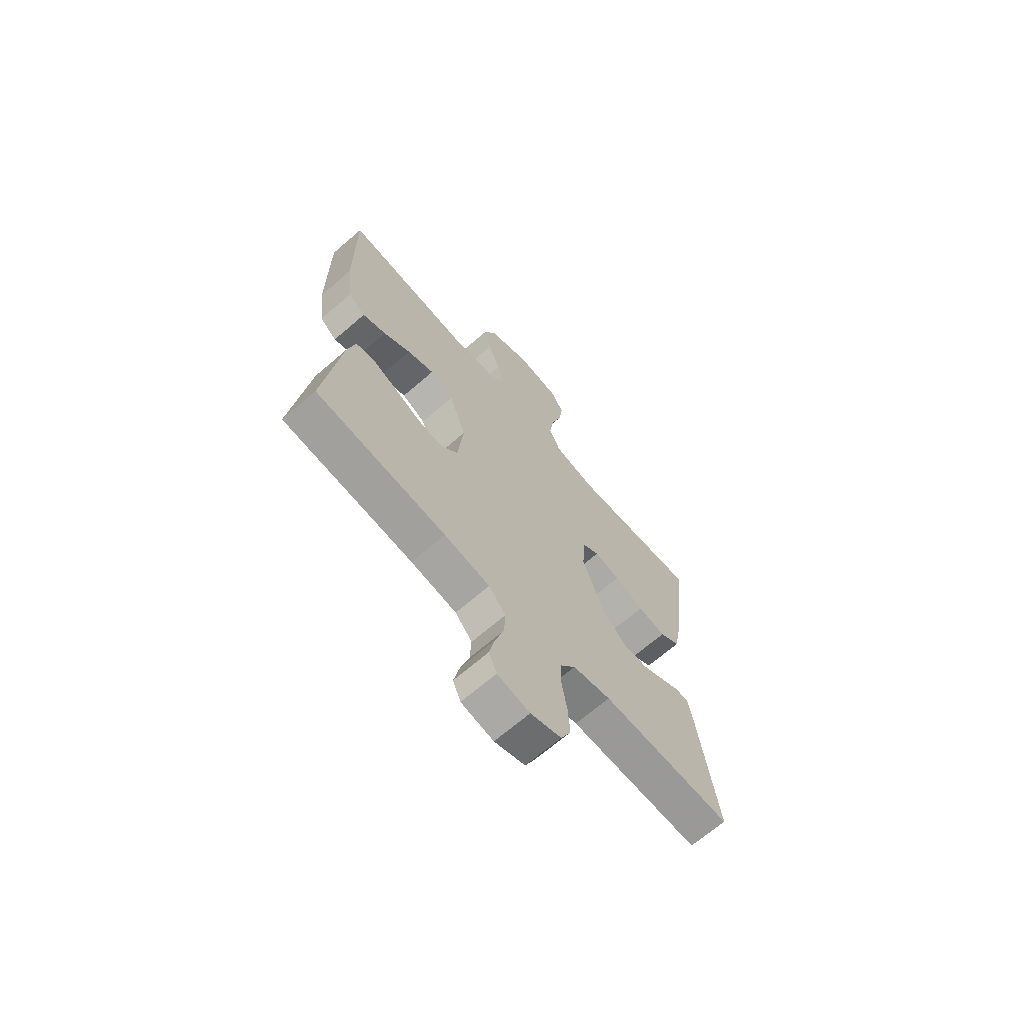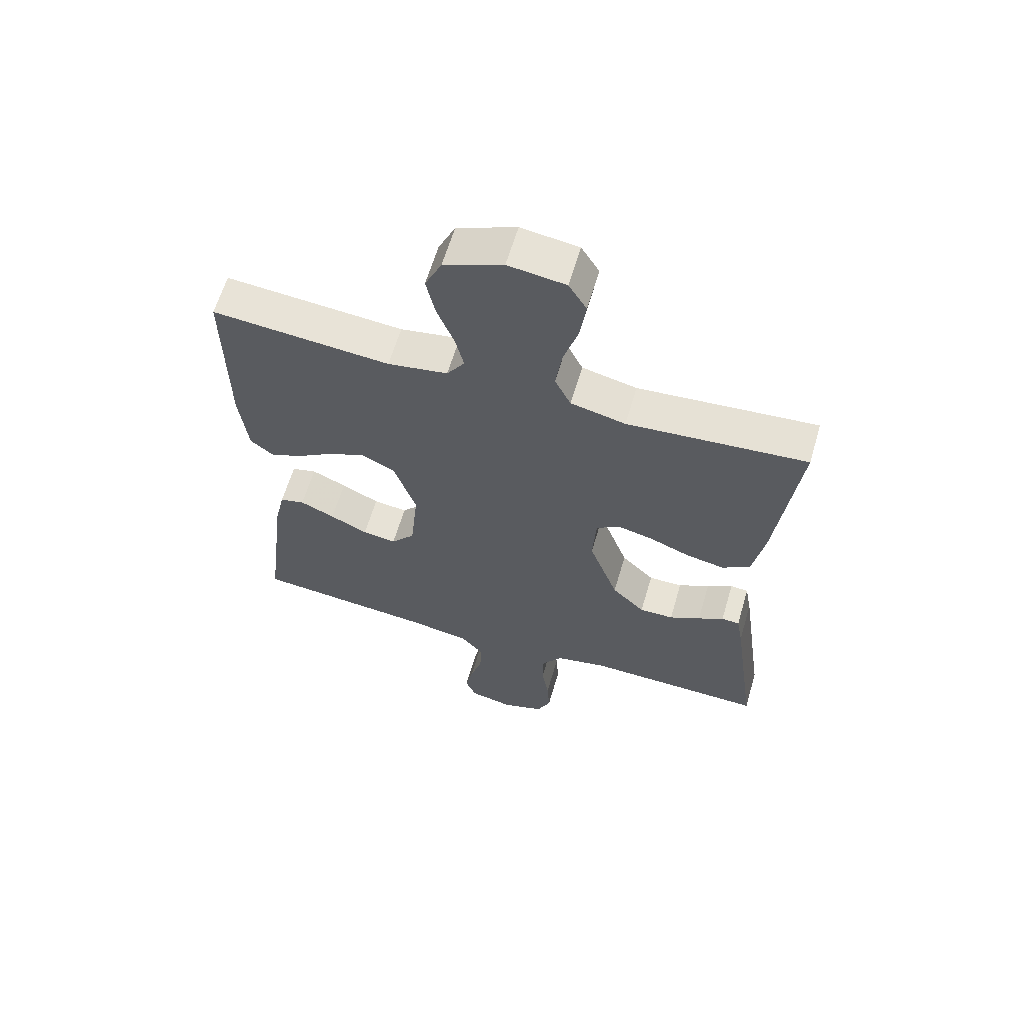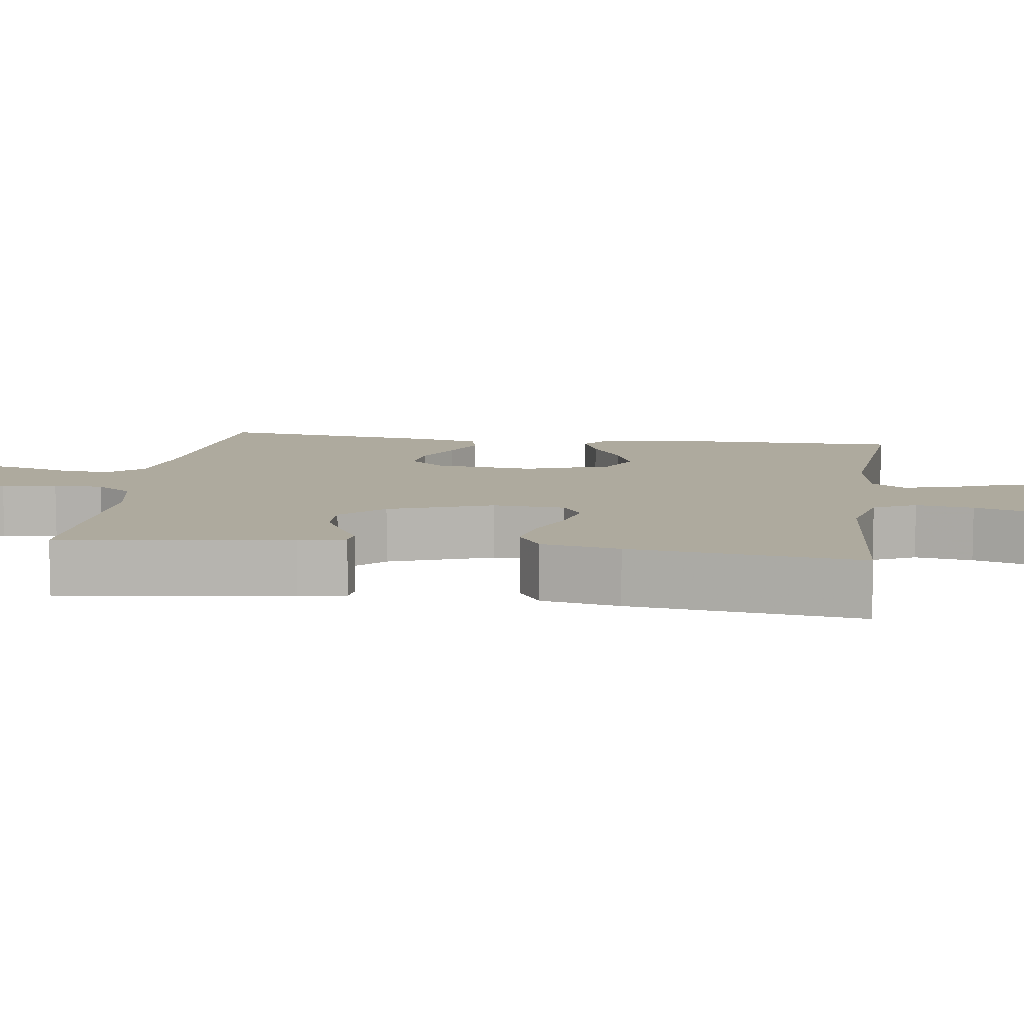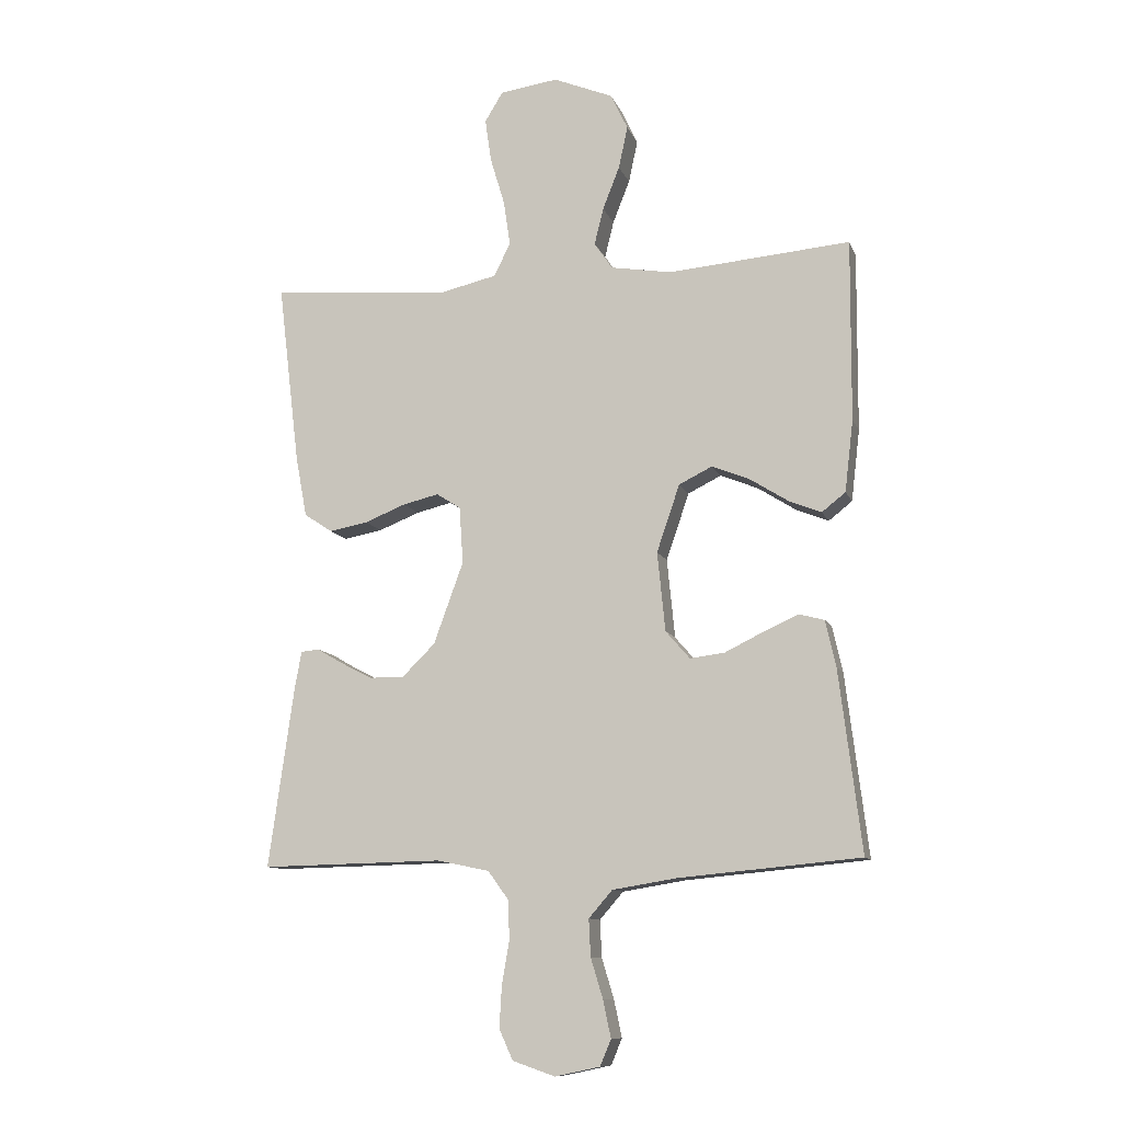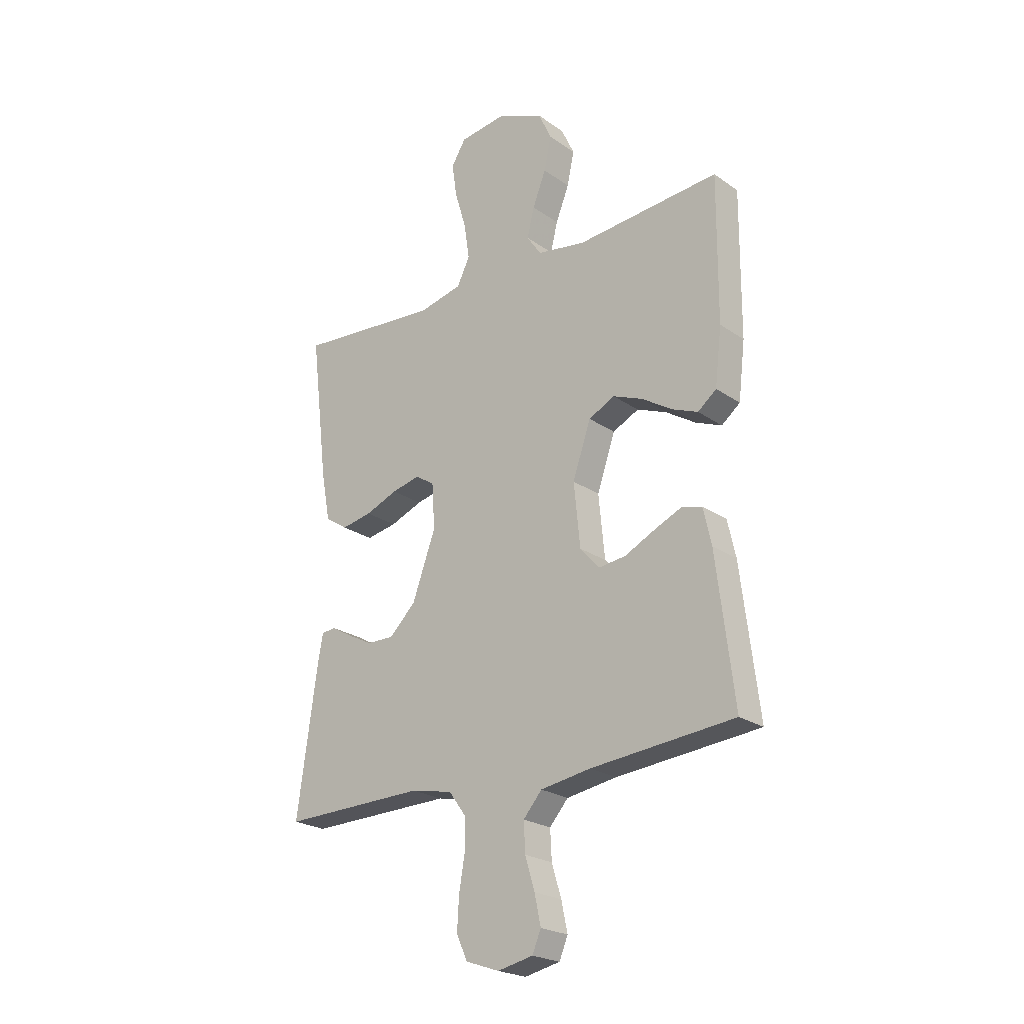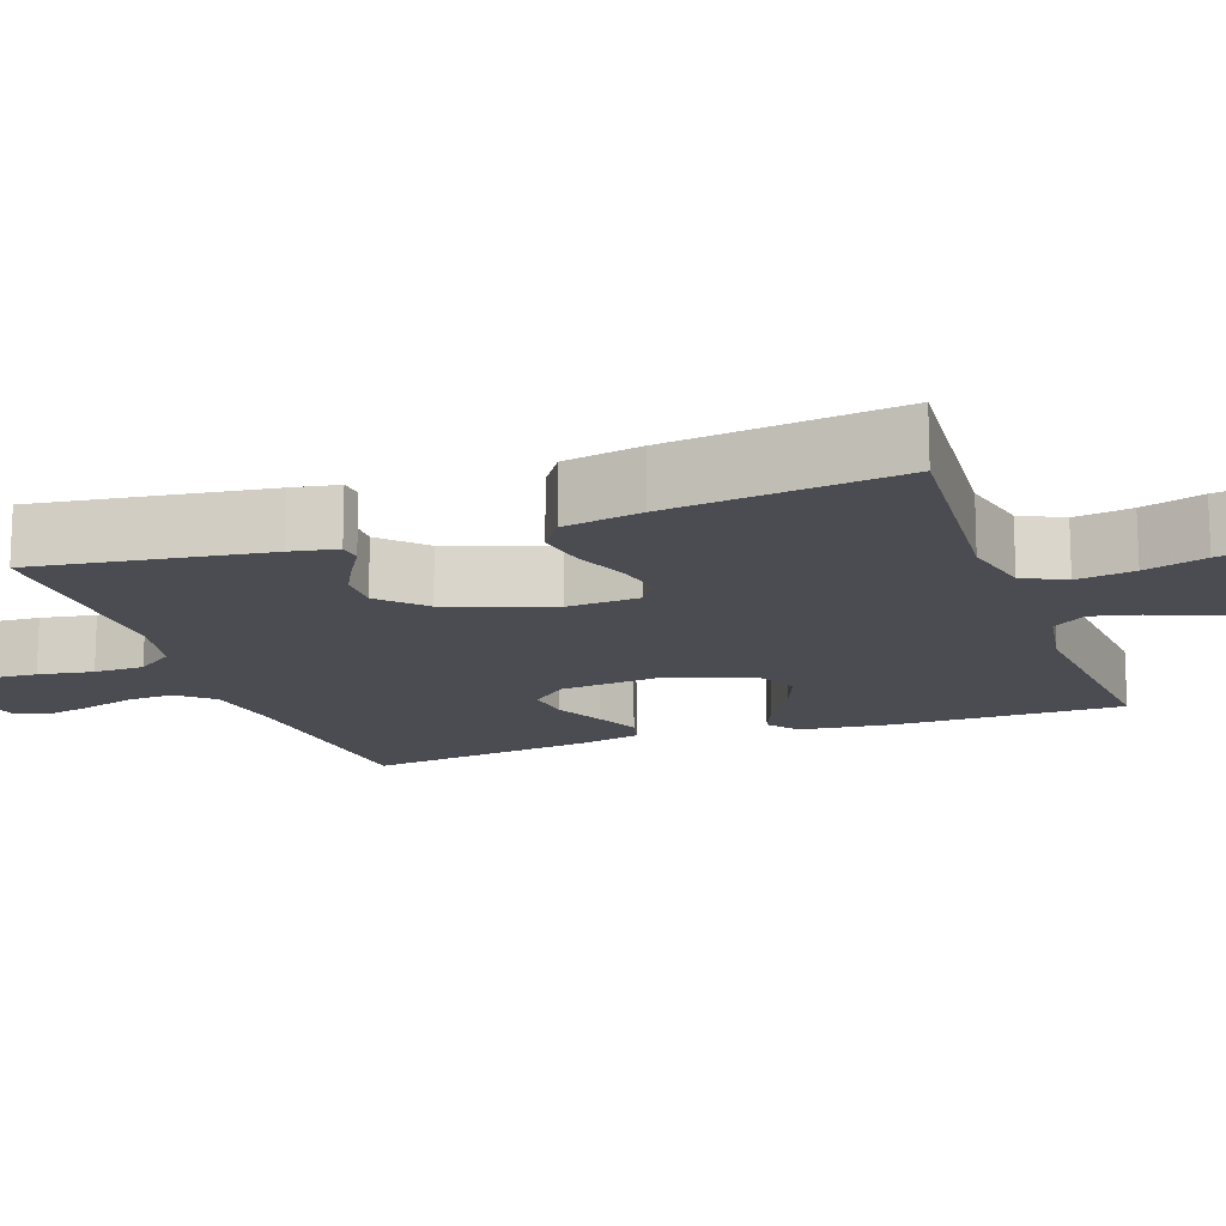
<metadata>
{"format":"obj","ext":"obj","renderer":"f3d","projection":"perspective","resolution":1024,"background":"white","views":[{"elev":-68.1,"azim":130.9,"up":"+Z"},{"elev":62.2,"azim":-163.6,"up":"+Z"},{"elev":9.3,"azim":-81.9,"up":"+Y"},{"elev":-10.8,"azim":15.8,"up":"+Z"},{"elev":-23.1,"azim":40.5,"up":"+Z"},{"elev":-15.5,"azim":-70.6,"up":"+Y"}]}
</metadata>
<code>
v 0.5 0.07 0.5
v 0.498 0.07 0.2
v 0.484 0.07 0.082
v 0.445 0.07 0.051
v 0.391 0.07 0.073
v 0.328 0.07 0.113
v 0.266 0.07 0.138
v 0.211 0.07 0.111
v 0.173 0.07 0
v 0.186 0.07 -0.131
v 0.226 0.07 -0.177
v 0.283 0.07 -0.17
v 0.346 0.07 -0.139
v 0.404 0.07 -0.113
v 0.446 0.07 -0.124
v 0.463 0.07 -0.2
v 0.5 0.07 -0.5
v 0.2 0.07 -0.528
v 0.095 0.07 -0.545
v 0.056 0.07 -0.59
v 0.059 0.07 -0.651
v 0.079 0.07 -0.717
v 0.092 0.07 -0.778
v 0.074 0.07 -0.821
v 0 0.07 -0.837
v -0.07 0.07 -0.813
v -0.093 0.07 -0.763
v -0.089 0.07 -0.696
v -0.077 0.07 -0.625
v -0.078 0.07 -0.56
v -0.113 0.07 -0.512
v -0.2 0.07 -0.494
v -0.5 0.07 -0.5
v -0.458 0.07 -0.2
v -0.447 0.07 -0.139
v -0.417 0.07 -0.136
v -0.374 0.07 -0.161
v -0.322 0.07 -0.188
v -0.265 0.07 -0.189
v -0.21 0.07 -0.135
v -0.161 0.07 0
v -0.167 0.07 0.094
v -0.207 0.07 0.12
v -0.266 0.07 0.106
v -0.334 0.07 0.079
v -0.398 0.07 0.067
v -0.445 0.07 0.098
v -0.464 0.07 0.2
v -0.5 0.07 0.5
v -0.2 0.07 0.475
v -0.108 0.07 0.496
v -0.081 0.07 0.551
v -0.092 0.07 0.626
v -0.116 0.07 0.706
v -0.126 0.07 0.777
v -0.096 0.07 0.826
v 0 0.07 0.839
v 0.099 0.07 0.798
v 0.127 0.07 0.738
v 0.112 0.07 0.668
v 0.084 0.07 0.597
v 0.069 0.07 0.536
v 0.099 0.07 0.492
v 0.2 0.07 0.475
v 0.5 0 0.5
v 0.498 0 0.2
v 0.484 0 0.082
v 0.445 0 0.051
v 0.391 0 0.073
v 0.328 0 0.113
v 0.266 0 0.138
v 0.211 0 0.111
v 0.173 0 0
v 0.186 0 -0.131
v 0.226 0 -0.177
v 0.283 0 -0.17
v 0.346 0 -0.139
v 0.404 0 -0.113
v 0.446 0 -0.124
v 0.463 0 -0.2
v 0.5 0 -0.5
v 0.2 0 -0.528
v 0.095 0 -0.545
v 0.056 0 -0.59
v 0.059 0 -0.651
v 0.079 0 -0.717
v 0.092 0 -0.778
v 0.074 0 -0.821
v 0 0 -0.837
v -0.07 0 -0.813
v -0.093 0 -0.763
v -0.089 0 -0.696
v -0.077 0 -0.625
v -0.078 0 -0.56
v -0.113 0 -0.512
v -0.2 0 -0.494
v -0.5 0 -0.5
v -0.458 0 -0.2
v -0.447 0 -0.139
v -0.417 0 -0.136
v -0.374 0 -0.161
v -0.322 0 -0.188
v -0.265 0 -0.189
v -0.21 0 -0.135
v -0.161 0 0
v -0.167 0 0.094
v -0.207 0 0.12
v -0.266 0 0.106
v -0.334 0 0.079
v -0.398 0 0.067
v -0.445 0 0.098
v -0.464 0 0.2
v -0.5 0 0.5
v -0.2 0 0.475
v -0.108 0 0.496
v -0.081 0 0.551
v -0.092 0 0.626
v -0.116 0 0.706
v -0.126 0 0.777
v -0.096 0 0.826
v 0 0 0.839
v 0.099 0 0.798
v 0.127 0 0.738
v 0.112 0 0.668
v 0.084 0 0.597
v 0.069 0 0.536
v 0.099 0 0.492
v 0.2 0 0.475
f 59 60 61
f 58 59 61
f 57 58 61
f 56 57 61
f 55 56 61
f 54 55 61
f 53 54 61
f 52 53 61 62
f 51 52 62 63
f 48 49 50
f 47 48 50
f 46 47 50
f 45 46 50
f 44 45 50
f 51 63 64
f 50 51 64
f 44 50 64
f 43 44 64
f 35 36 37
f 34 35 37
f 33 34 37
f 32 33 37
f 31 32 37 38
f 30 31 38 39
f 27 28 29
f 26 27 29
f 25 26 29
f 24 25 29
f 23 24 29
f 22 23 29
f 21 22 29
f 20 21 29 30
f 30 39 40
f 20 30 40
f 19 20 40
f 16 17 18
f 15 16 18
f 14 15 18
f 13 14 18
f 12 13 18
f 11 12 18 19
f 4 5 6
f 3 4 6
f 2 3 6
f 1 2 6
f 64 1 6
f 64 6 7
f 64 7 8
f 43 64 8
f 42 43 8
f 41 42 8 9
f 19 40 41
f 11 19 41
f 10 11 41
f 9 10 41
f 125 124 123
f 125 123 122
f 125 122 121
f 125 121 120
f 125 120 119
f 125 119 118
f 125 118 117
f 126 125 117 116
f 127 126 116 115
f 114 113 112
f 114 112 111
f 114 111 110
f 114 110 109
f 114 109 108
f 128 127 115
f 128 115 114
f 128 114 108
f 128 108 107
f 101 100 99
f 101 99 98
f 101 98 97
f 101 97 96
f 102 101 96 95
f 103 102 95 94
f 93 92 91
f 93 91 90
f 93 90 89
f 93 89 88
f 93 88 87
f 93 87 86
f 93 86 85
f 94 93 85 84
f 104 103 94
f 104 94 84
f 104 84 83
f 82 81 80
f 82 80 79
f 82 79 78
f 82 78 77
f 82 77 76
f 83 82 76 75
f 70 69 68
f 70 68 67
f 70 67 66
f 70 66 65
f 70 65 128
f 71 70 128
f 72 71 128
f 72 128 107
f 72 107 106
f 73 72 106 105
f 105 104 83
f 105 83 75
f 105 75 74
f 105 74 73
f 1 65 66 2
f 2 66 67 3
f 3 67 68 4
f 4 68 69 5
f 5 69 70 6
f 6 70 71 7
f 7 71 72 8
f 8 72 73 9
f 9 73 74 10
f 10 74 75 11
f 11 75 76 12
f 12 76 77 13
f 13 77 78 14
f 14 78 79 15
f 15 79 80 16
f 16 80 81 17
f 17 81 82 18
f 18 82 83 19
f 19 83 84 20
f 20 84 85 21
f 21 85 86 22
f 22 86 87 23
f 23 87 88 24
f 24 88 89 25
f 25 89 90 26
f 26 90 91 27
f 27 91 92 28
f 28 92 93 29
f 29 93 94 30
f 30 94 95 31
f 31 95 96 32
f 32 96 97 33
f 33 97 98 34
f 34 98 99 35
f 35 99 100 36
f 36 100 101 37
f 37 101 102 38
f 38 102 103 39
f 39 103 104 40
f 40 104 105 41
f 41 105 106 42
f 42 106 107 43
f 43 107 108 44
f 44 108 109 45
f 45 109 110 46
f 46 110 111 47
f 47 111 112 48
f 48 112 113 49
f 49 113 114 50
f 50 114 115 51
f 51 115 116 52
f 52 116 117 53
f 53 117 118 54
f 54 118 119 55
f 55 119 120 56
f 56 120 121 57
f 57 121 122 58
f 58 122 123 59
f 59 123 124 60
f 60 124 125 61
f 61 125 126 62
f 62 126 127 63
f 63 127 128 64
f 64 128 65 1

</code>
